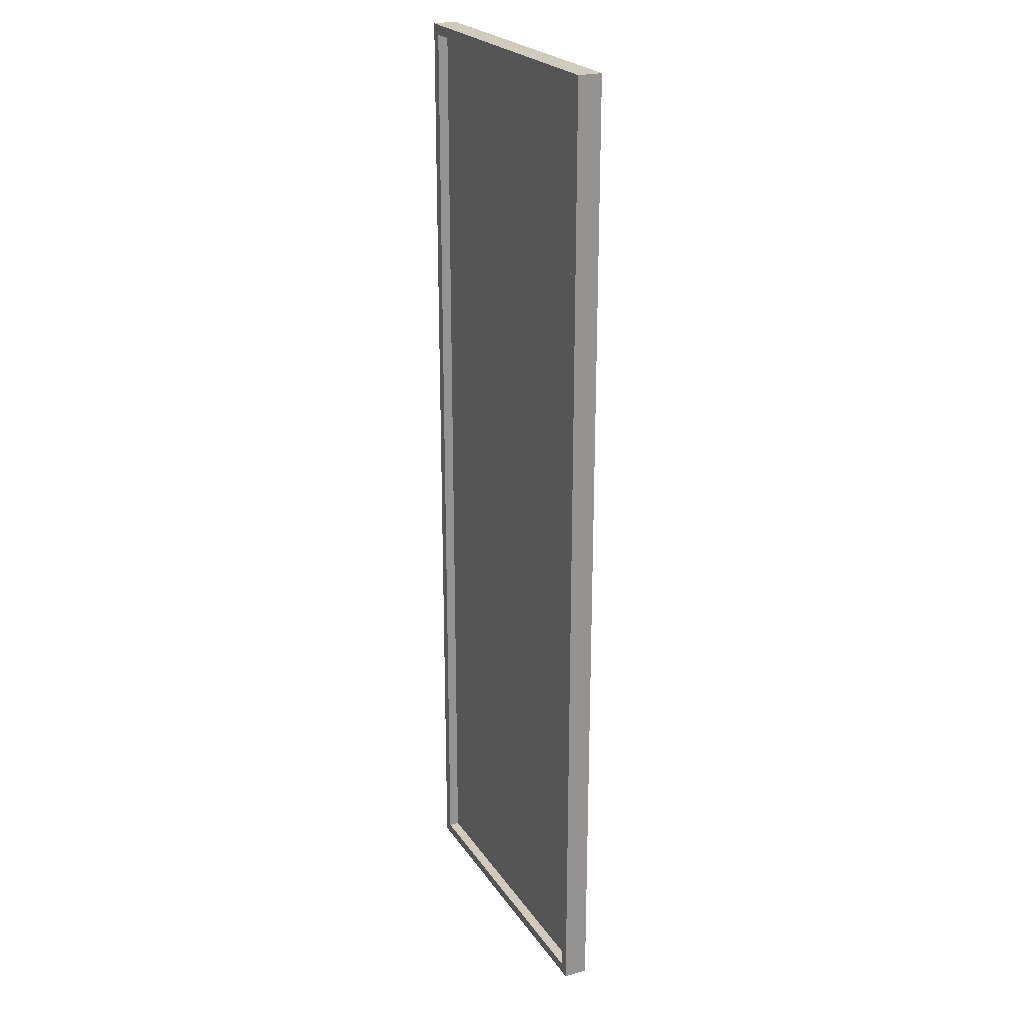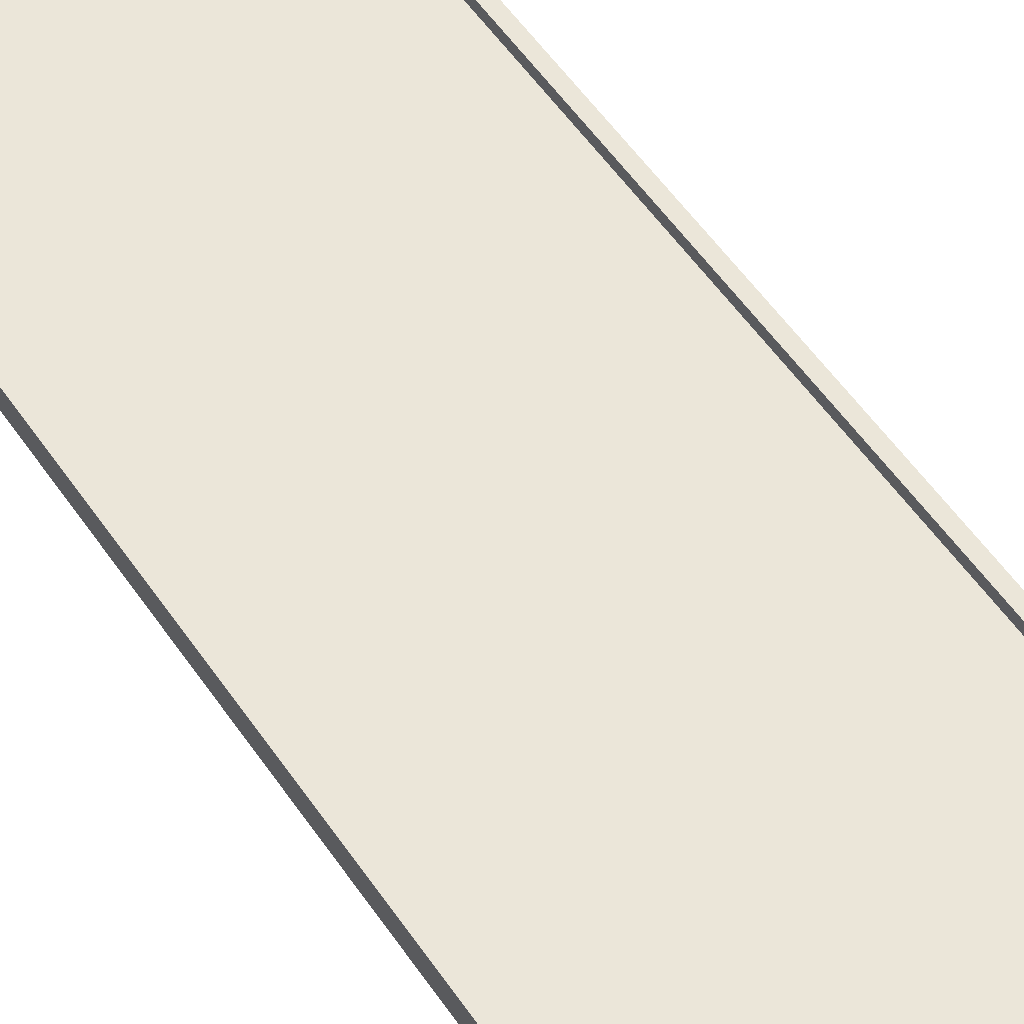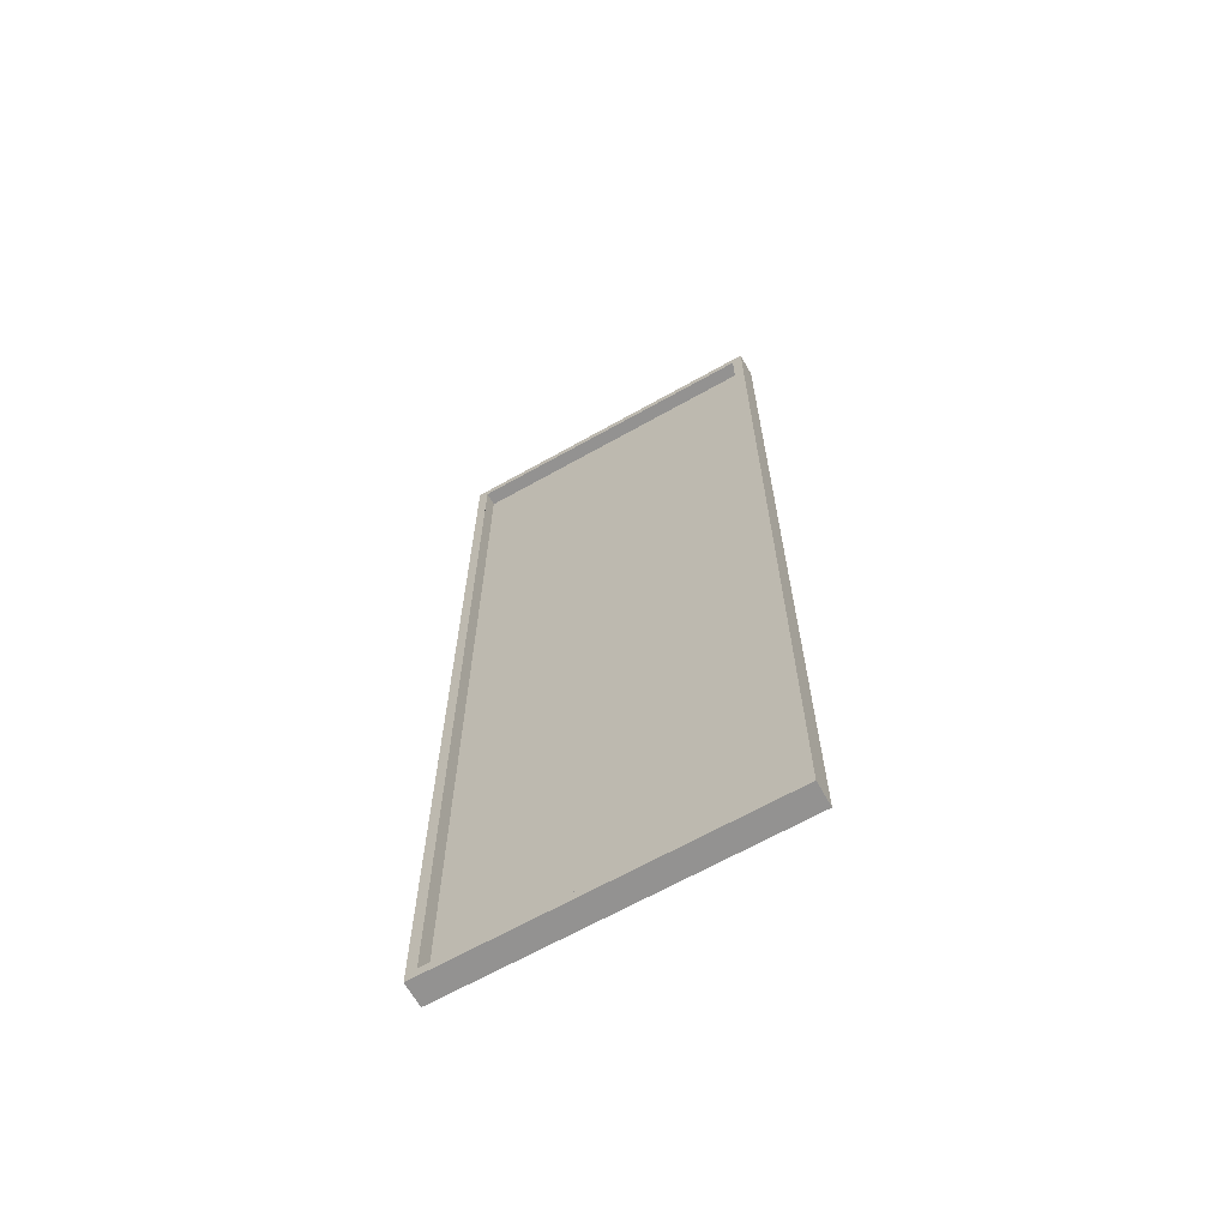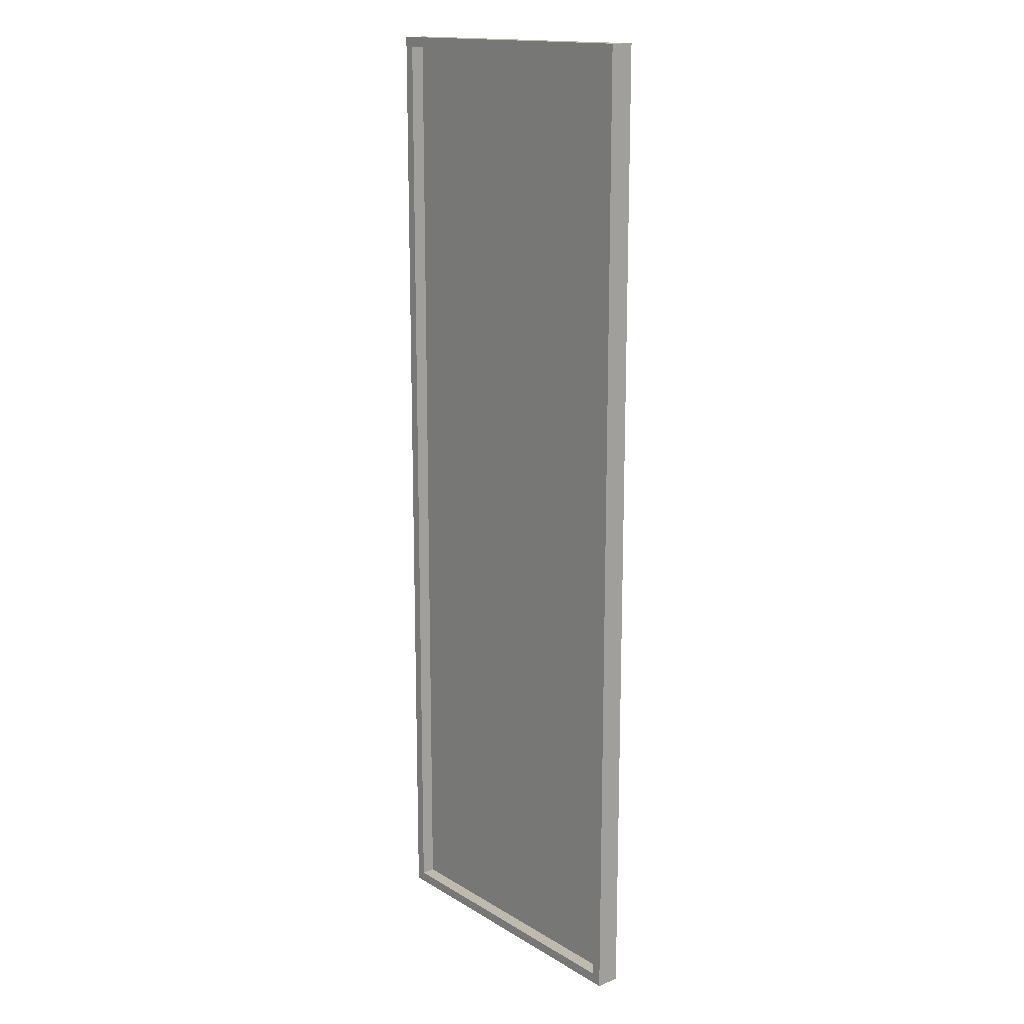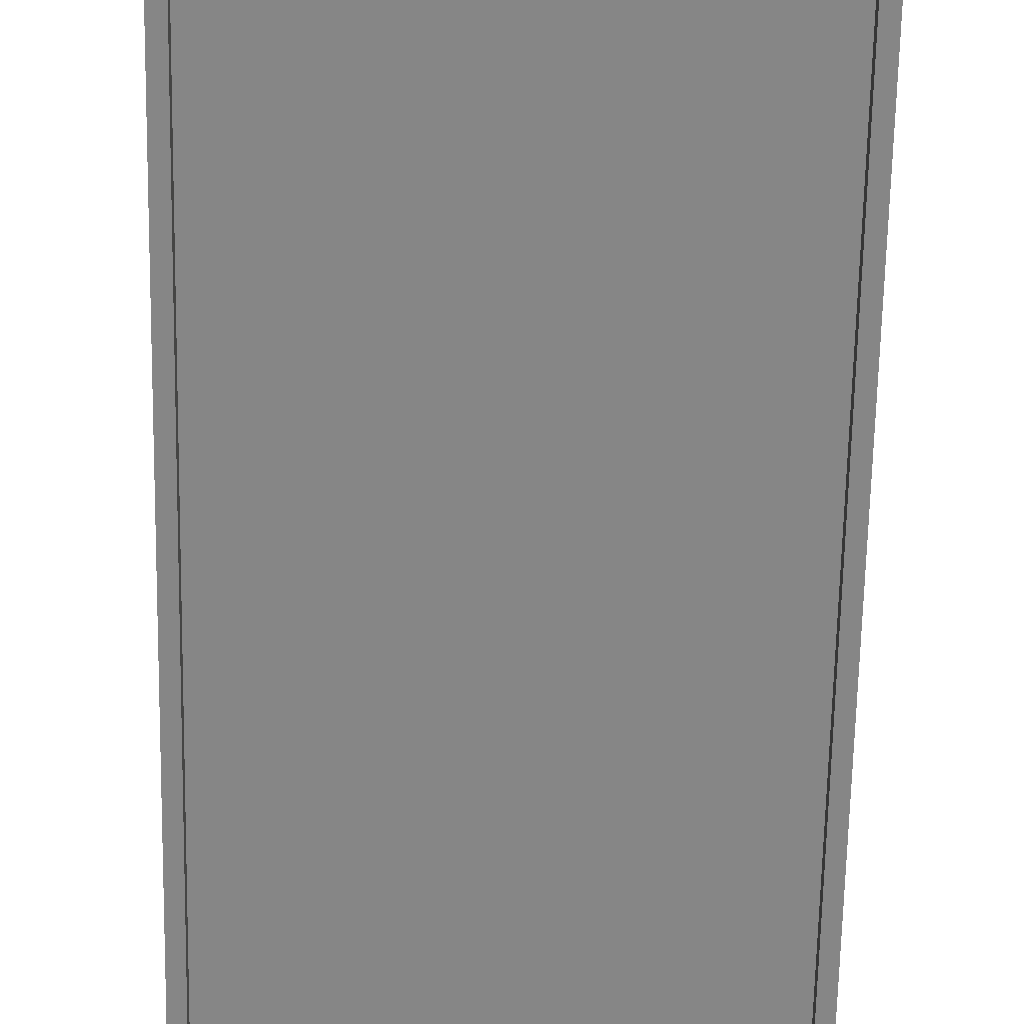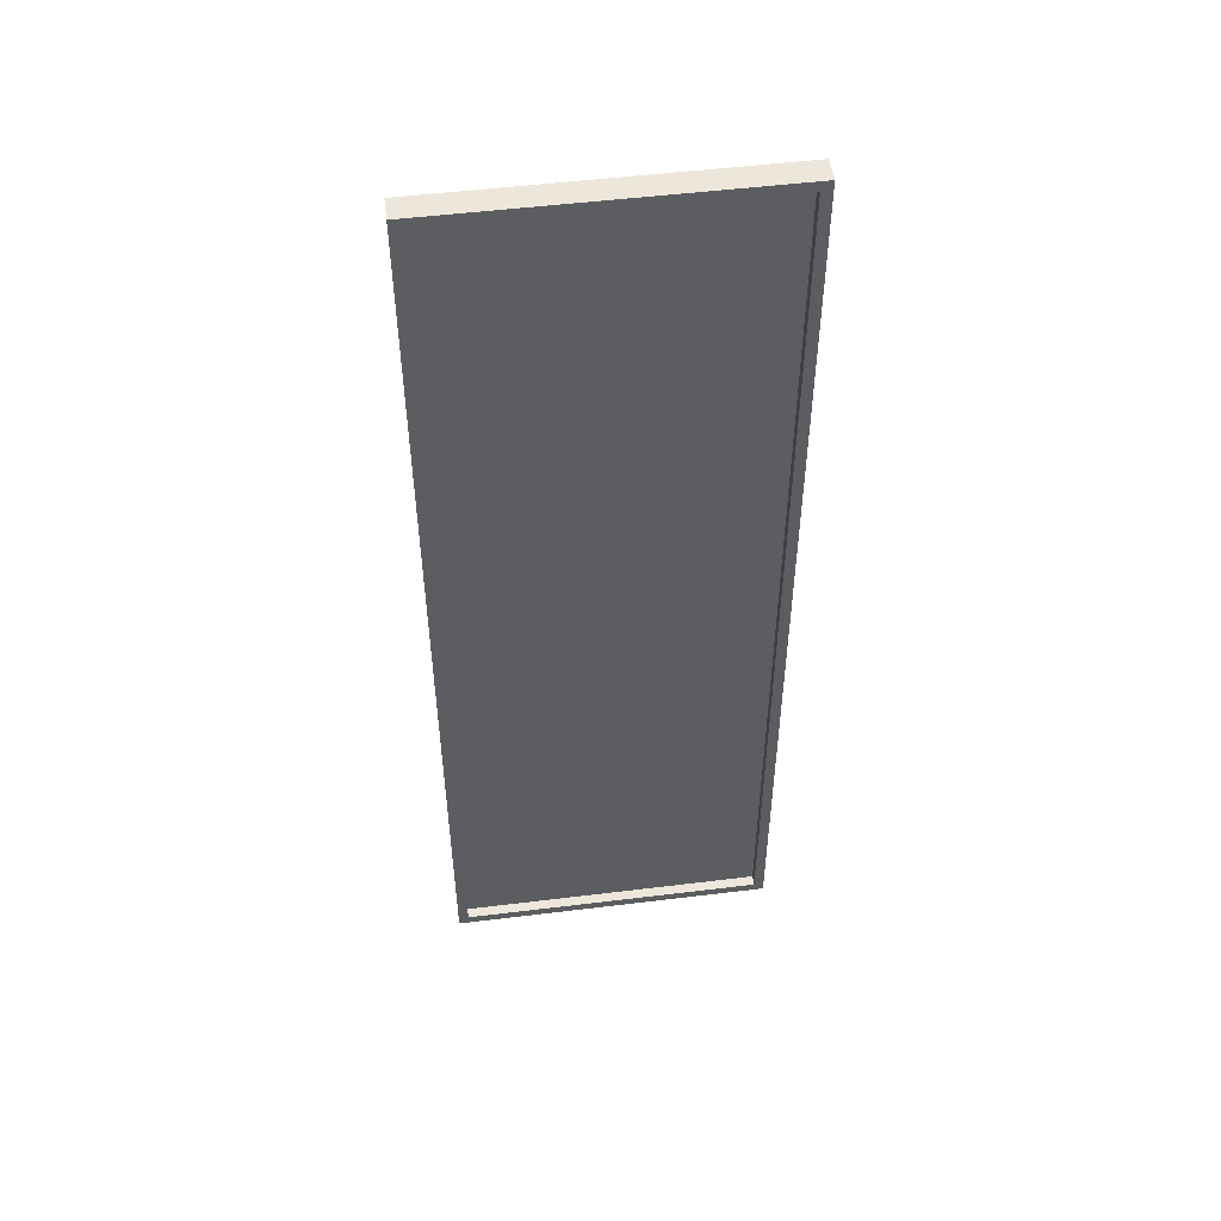
<metadata>
{"format":"obj","ext":"obj","renderer":"f3d","projection":"perspective","resolution":1024,"background":"white","views":[{"elev":23.4,"azim":-115.3,"up":"+Z"},{"elev":55.4,"azim":146.1,"up":"+Y"},{"elev":-66.5,"azim":29.4,"up":"+Z"},{"elev":15.7,"azim":51.0,"up":"+Z"},{"elev":-62.0,"azim":-1.1,"up":"+Y"},{"elev":51.4,"azim":172.4,"up":"+Z"}]}
</metadata>
<code>
v -0.1482 -0.01176 -0.4742
v -0.1482 0.001411 -0.4643
v -0.1482 -0.01176 -0.4643
v -0.1482 0.01129 -0.4643
v -0.1482 0.001411 0.4643
v 0.1482 0.001411 -0.4643
v 0.1482 -0.01176 -0.4742
v -0.1482 -0.01176 0.4742
v -0.1482 0.01129 -0.4742
v -0.1482 0.01129 0.4643
v 0.1482 0.01129 -0.4643
v -0.1482 -0.01176 0.4643
v 0.1482 -0.01176 -0.4643
v -0.1581 -0.01176 0.4742
v -0.1581 0.01129 -0.4742
v 0.1482 -0.01176 0.4643
v 0.1482 0.001411 0.4643
v 0.1482 0.01129 -0.4742
v 0.1581 -0.01176 -0.4742
v -0.1581 -0.01176 -0.4742
v -0.1482 0.01129 0.4742
v 0.1482 0.01129 0.4643
v 0.1581 0.01129 0.4742
v -0.1581 0.01129 0.4742
v 0.1482 0.01129 0.4742
v 0.1482 -0.01176 0.4742
v 0.1581 0.01129 -0.4742
v 0.1581 -0.01176 0.4742
g mesh1_mesh1-geometry
f 1 2 3
f 2 1 4
f 3 2 1
f 4 1 2
f 2 3 5
f 2 6 3
f 1 3 7
f 3 1 8
f 4 1 9
f 9 1 4
f 4 2 10
f 4 11 2
f 12 5 3
f 6 5 2
f 5 10 2
f 13 3 6
f 6 2 11
f 13 7 3
f 1 7 9
f 8 1 14
f 12 3 8
f 9 15 1
f 4 9 11
f 4 10 9
f 10 12 5
f 5 12 10
f 12 16 5
f 5 6 17
f 5 17 10
f 6 18 13
f 13 18 6
f 13 6 16
f 18 6 11
f 11 6 18
f 6 11 17
f 13 18 7
f 7 18 13
f 7 13 19
f 18 9 7
f 20 14 1
f 8 14 21
f 12 8 16
f 12 21 8
f 8 21 12
f 20 1 15
f 9 21 15
f 18 11 9
f 10 21 9
f 21 12 10
f 10 12 21
f 17 5 16
f 17 16 6
f 22 10 17
f 16 19 13
f 18 23 11
f 22 17 11
f 7 19 18
f 20 15 14
f 24 21 14
f 21 25 8
f 26 16 8
f 24 15 21
f 21 10 25
f 16 22 17
f 17 22 16
f 22 25 10
f 26 19 16
f 11 23 22
f 27 23 18
f 27 18 19
f 24 14 15
f 26 8 25
f 26 22 16
f 16 22 26
f 25 22 23
f 22 26 25
f 25 26 22
f 28 19 26
f 27 19 23
f 25 23 26
f 28 23 19
f 28 26 23
g mesh1_mesh1-geometry
f 5 3 2
f 3 6 2
f 7 3 1
f 8 1 3
f 10 2 4
f 2 11 4
f 3 5 12
f 2 10 5
f 6 3 13
f 11 2 6
f 3 7 13
f 9 7 1
f 14 1 8
f 8 3 12
f 1 15 9
f 11 9 4
f 9 10 4
f 5 16 12
f 10 17 5
f 16 6 13
f 17 11 6
f 19 13 7
f 7 9 18
f 1 14 20
f 21 14 8
f 16 8 12
f 15 1 20
f 15 21 9
f 9 11 18
f 9 21 10
f 16 5 17
f 6 16 17
f 17 10 22
f 13 19 16
f 11 23 18
f 11 17 22
f 18 19 7
f 14 15 20
f 14 21 24
f 8 25 21
f 8 16 26
f 21 15 24
f 25 10 21
f 10 25 22
f 16 19 26
f 22 23 11
f 18 23 27
f 19 18 27
f 15 14 24
f 25 8 26
f 23 22 25
f 26 19 28
f 23 19 27
f 26 23 25
f 19 23 28
f 23 26 28
g mesh1_mesh1-geometry
f 2 5 6
f 17 6 5

</code>
